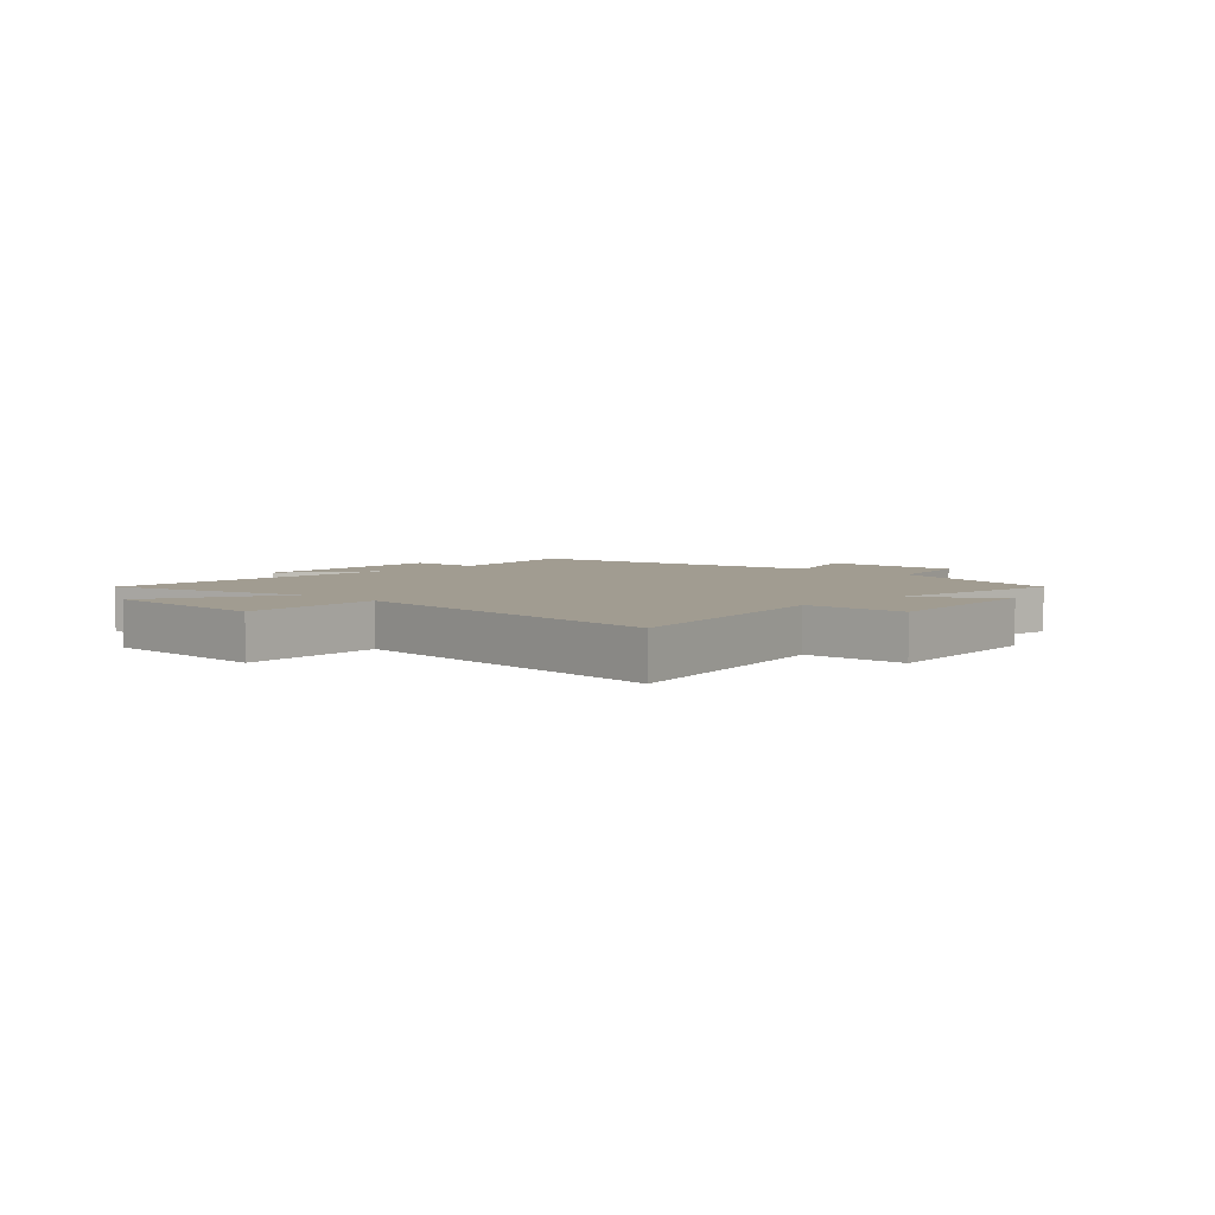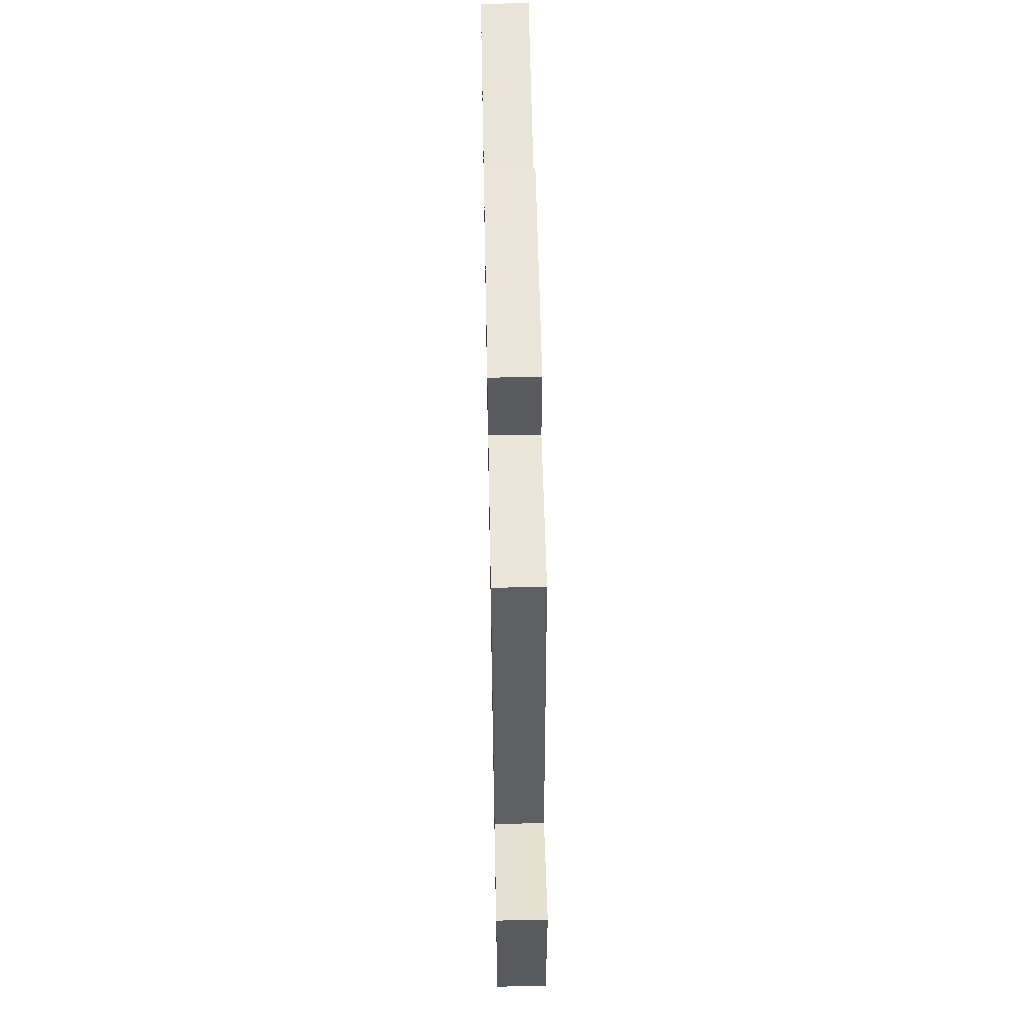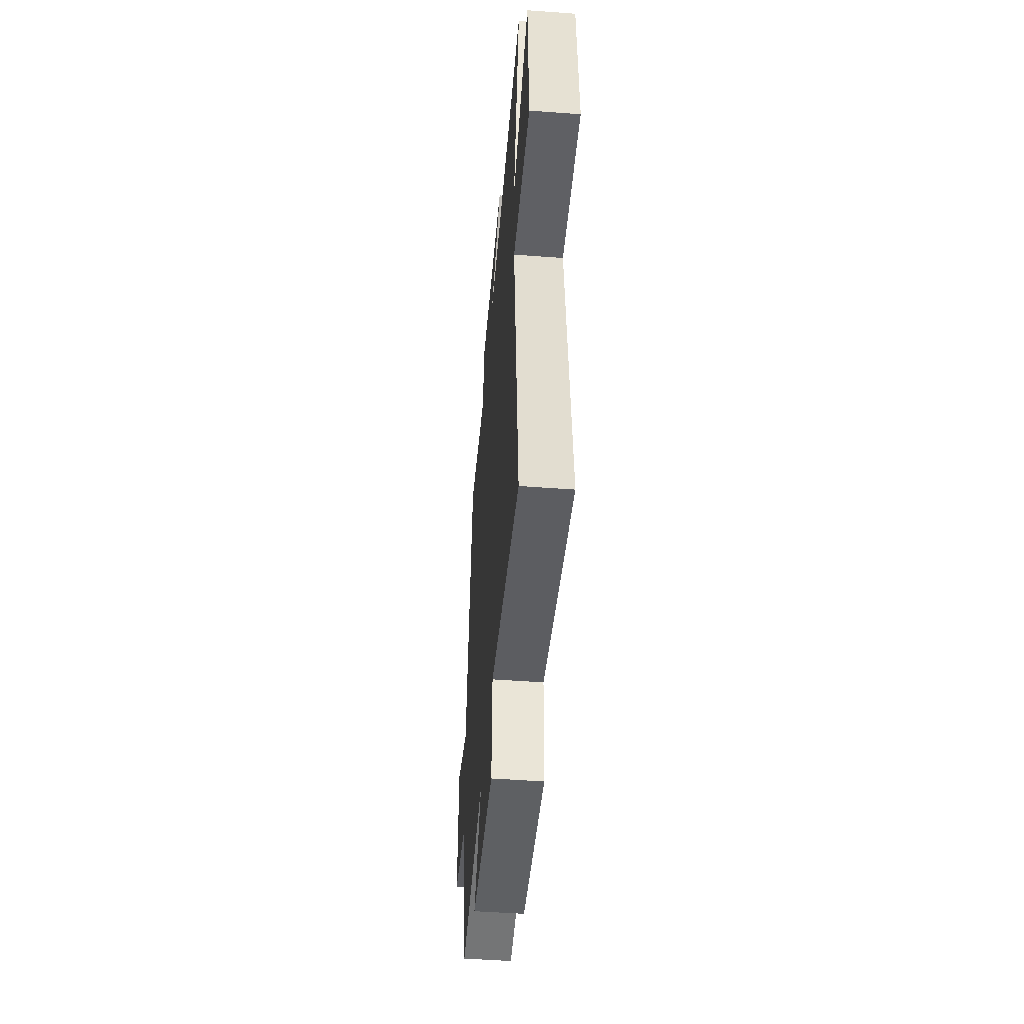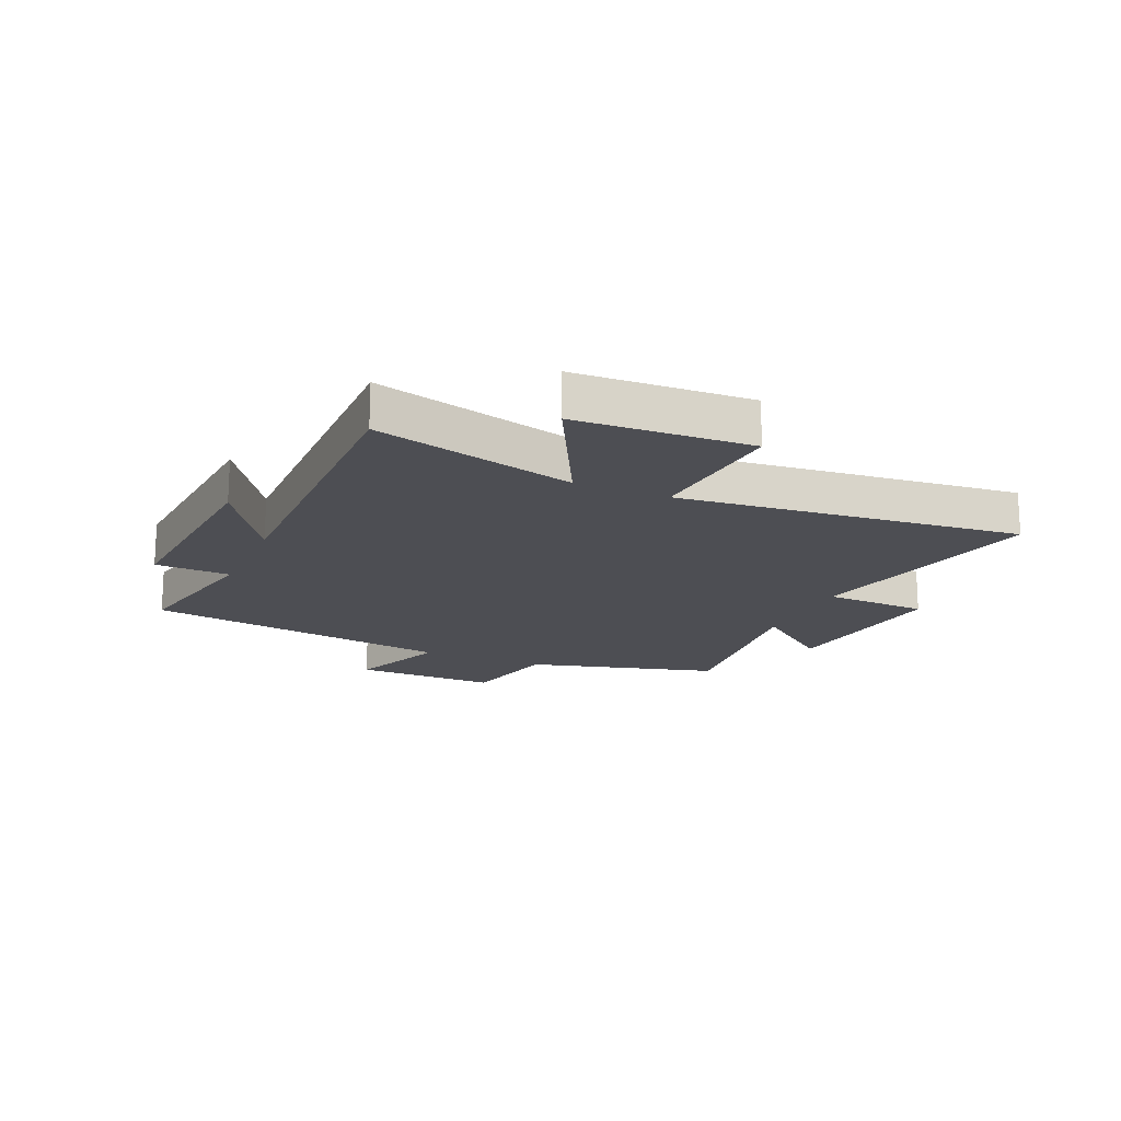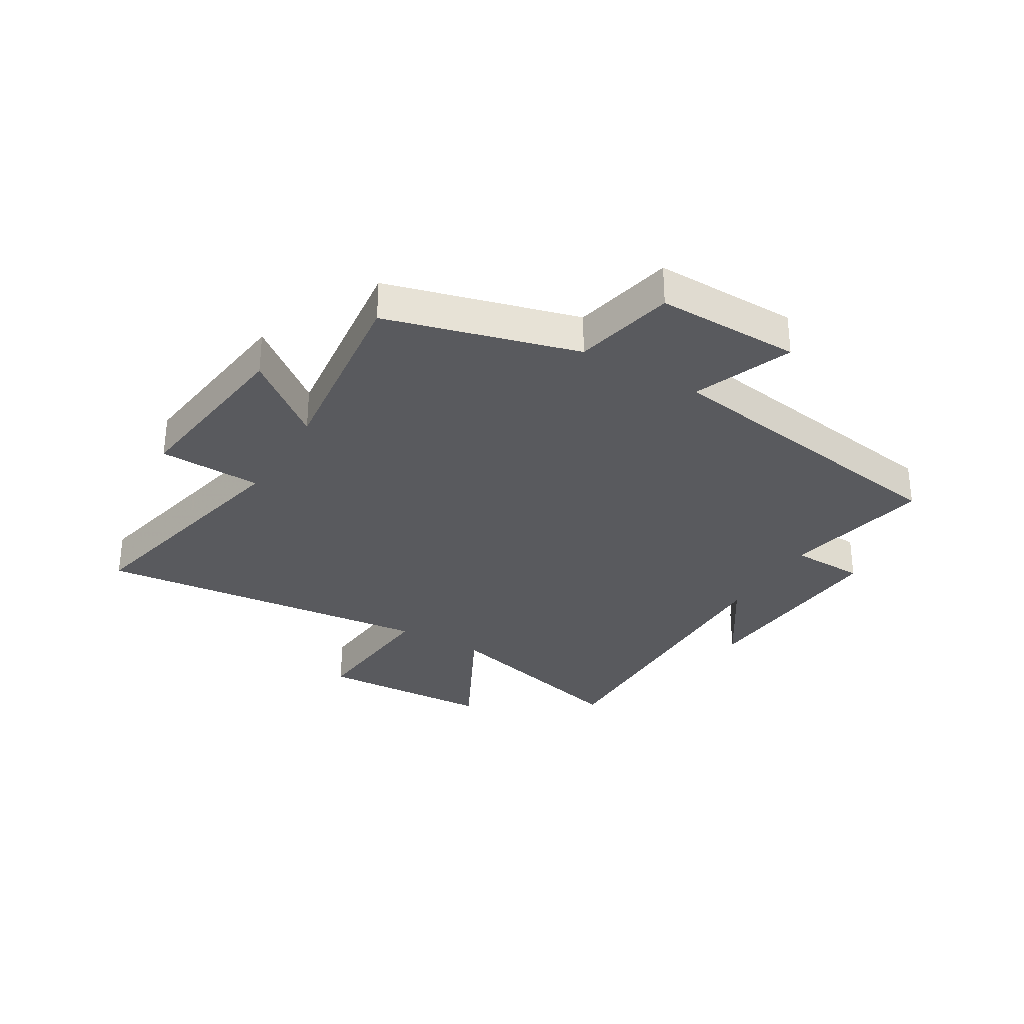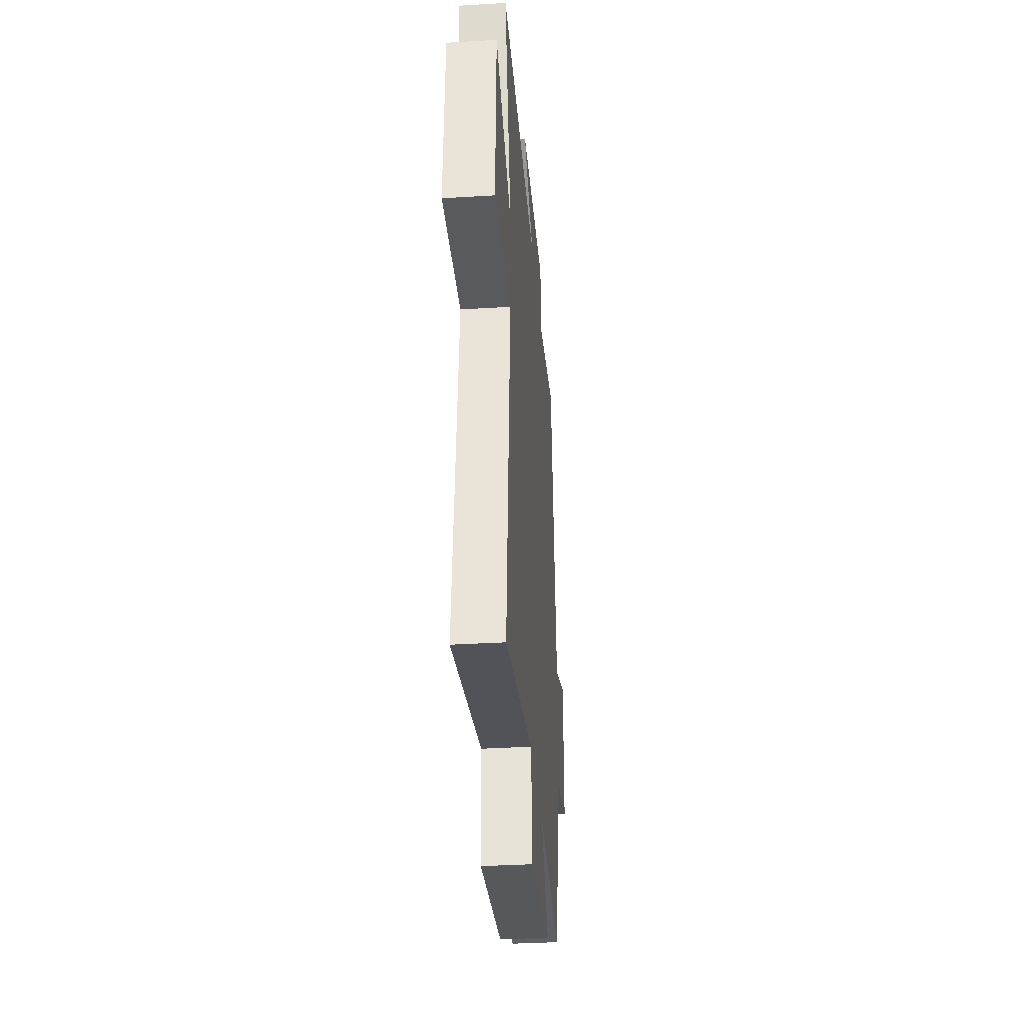
<metadata>
{"format":"obj","ext":"obj","renderer":"f3d","projection":"perspective","resolution":1024,"background":"white","views":[{"elev":4.5,"azim":133.7,"up":"+Y"},{"elev":59.2,"azim":-91.1,"up":"+Z"},{"elev":-49.7,"azim":85.3,"up":"+Z"},{"elev":-17.4,"azim":66.3,"up":"+Y"},{"elev":-31.4,"azim":-120.7,"up":"+Y"},{"elev":-35.4,"azim":94.6,"up":"+Z"}]}
</metadata>
<code>
v -0.416 0.07 0.553
v -0.157 0.07 0.5
v -0.153 0.07 0.63
v 0.207 0.07 0.604
v 0.049 0.07 0.5
v 0.592 0.07 0.509
v 0.5 0.07 0.159
v 0.736 0.07 0.28
v 0.75 0.07 -0.024
v 0.5 0.07 -0.003
v 0.562 0.07 -0.595
v 0.138 0.07 -0.5
v 0.131 0.07 -0.679
v -0.183 0.07 -0.639
v -0.074 0.07 -0.5
v -0.41 0.07 -0.539
v -0.5 0.07 -0.208
v -0.675 0.07 -0.169
v -0.671 0.07 0.081
v -0.5 0.07 0.014
v -0.416 0 0.553
v -0.157 0 0.5
v -0.153 0 0.63
v 0.207 0 0.604
v 0.049 0 0.5
v 0.592 0 0.509
v 0.5 0 0.159
v 0.736 0 0.28
v 0.75 0 -0.024
v 0.5 0 -0.003
v 0.562 0 -0.595
v 0.138 0 -0.5
v 0.131 0 -0.679
v -0.183 0 -0.639
v -0.074 0 -0.5
v -0.41 0 -0.539
v -0.5 0 -0.208
v -0.675 0 -0.169
v -0.671 0 0.081
v -0.5 0 0.014
f 17 18 19 20
f 20 1 2
f 17 20 2
f 16 17 2
f 15 16 2
f 12 13 14 15
f 12 15 2 3
f 10 11 12 3
f 7 8 9 10
f 7 10 3
f 5 6 7
f 5 7 3
f 3 4 5
f 40 39 38 37
f 22 21 40
f 22 40 37
f 22 37 36
f 22 36 35
f 35 34 33 32
f 23 22 35 32
f 23 32 31 30
f 30 29 28 27
f 23 30 27
f 27 26 25
f 23 27 25
f 25 24 23
f 1 21 22 2
f 2 22 23 3
f 3 23 24 4
f 4 24 25 5
f 5 25 26 6
f 6 26 27 7
f 7 27 28 8
f 8 28 29 9
f 9 29 30 10
f 10 30 31 11
f 11 31 32 12
f 12 32 33 13
f 13 33 34 14
f 14 34 35 15
f 15 35 36 16
f 16 36 37 17
f 17 37 38 18
f 18 38 39 19
f 19 39 40 20
f 20 40 21 1

</code>
